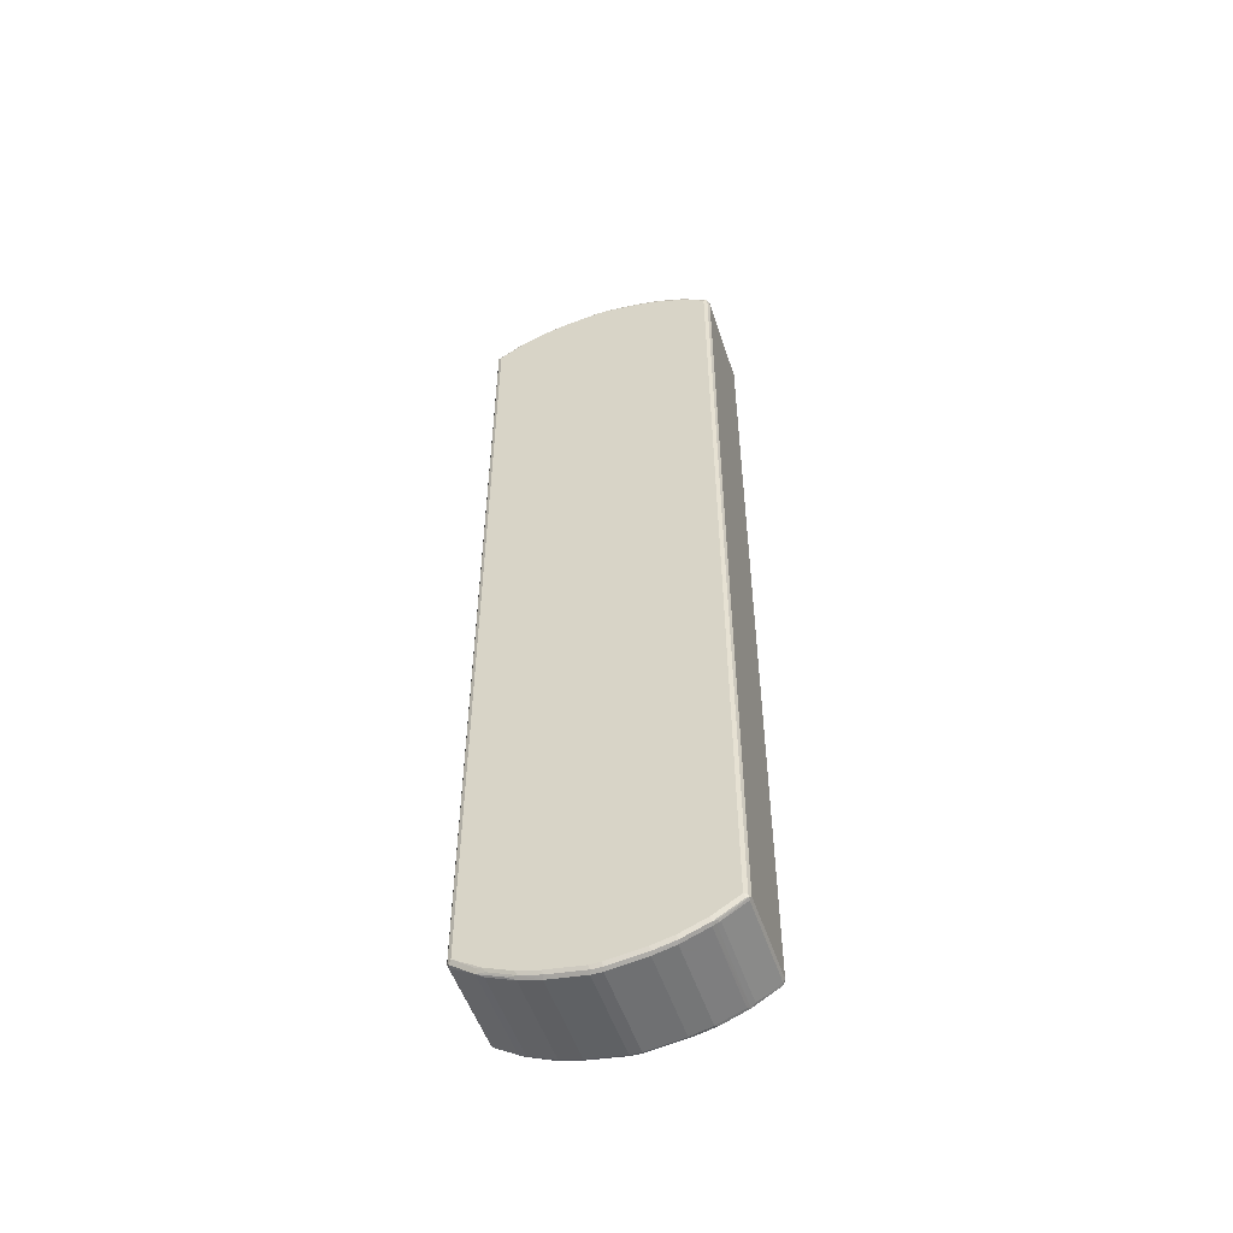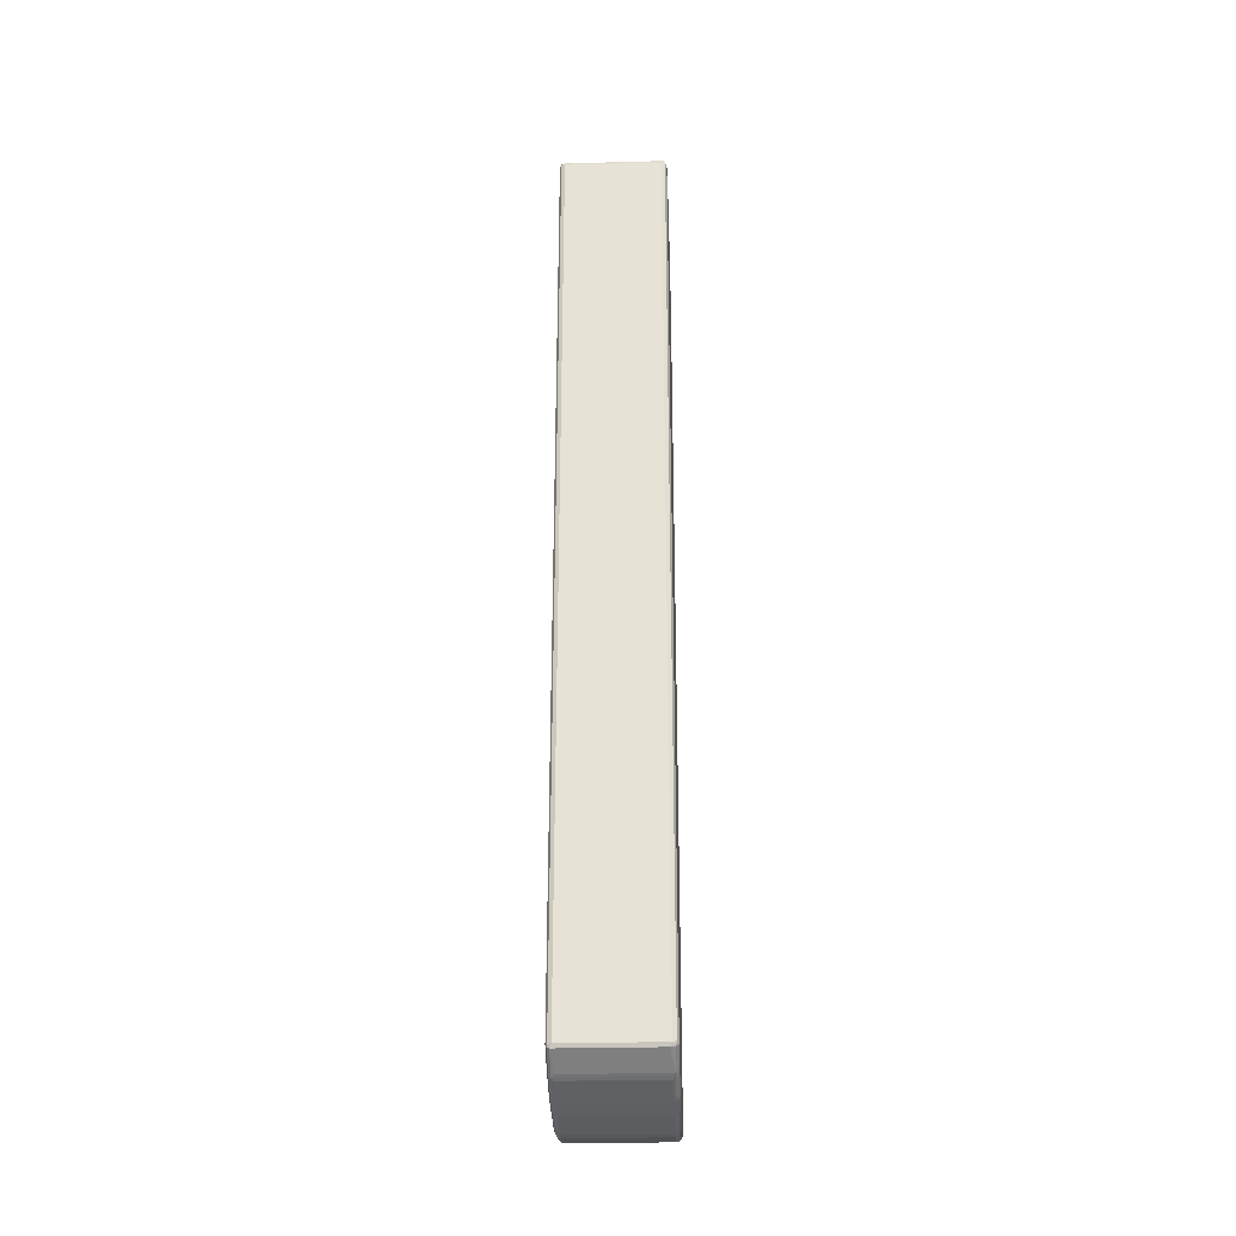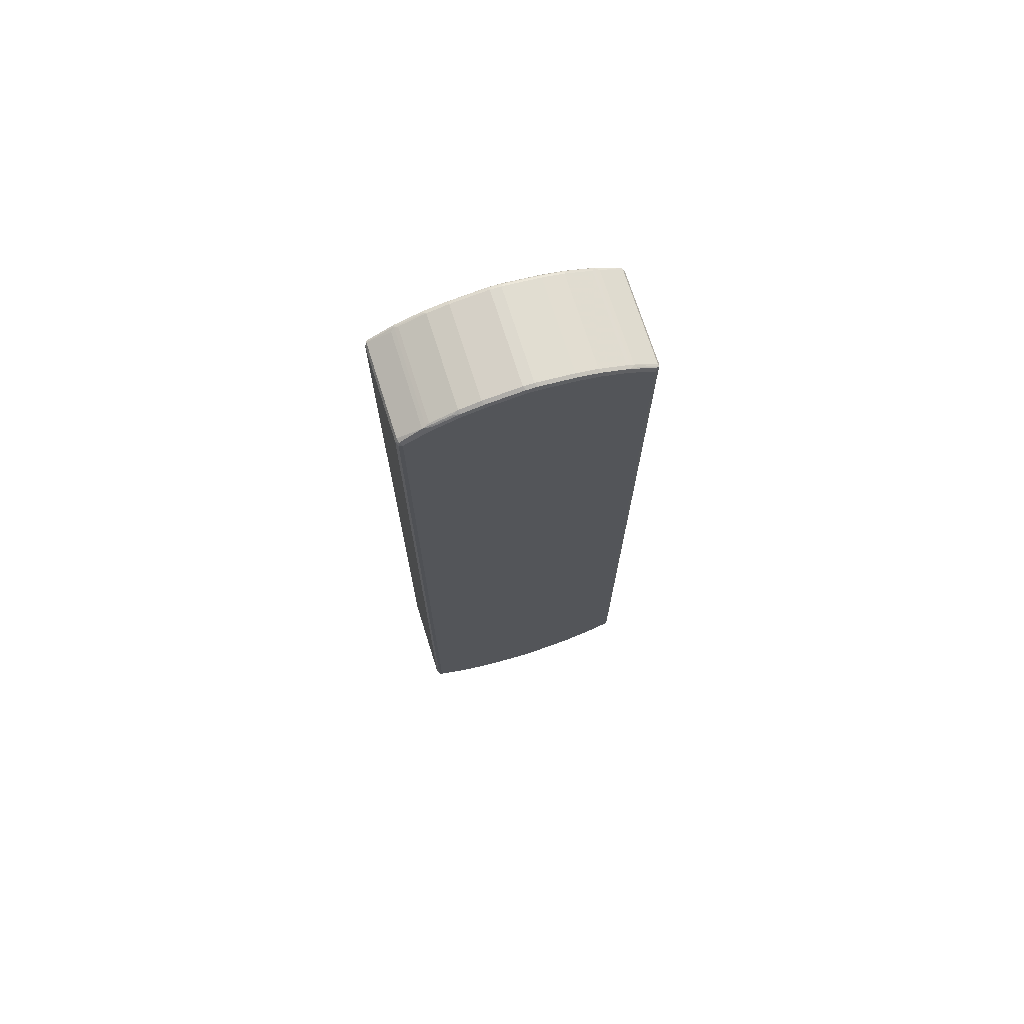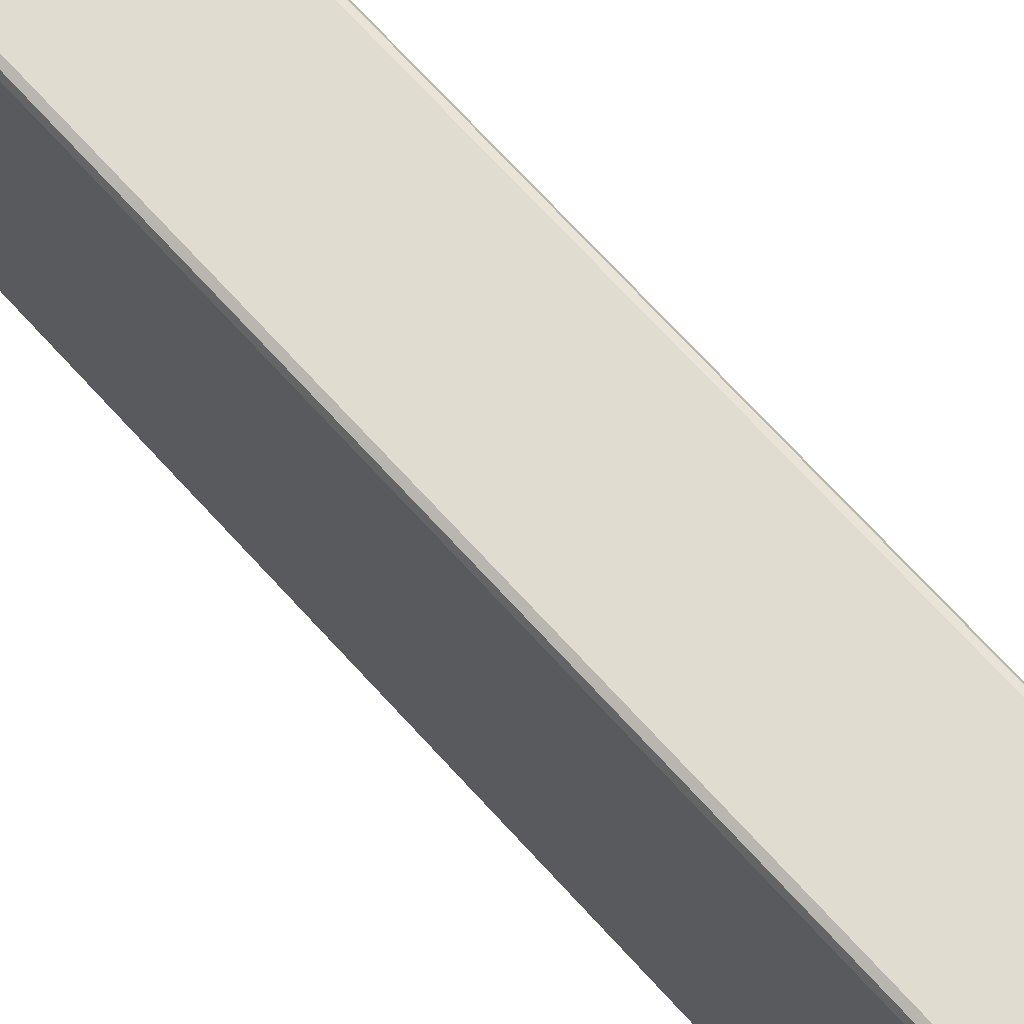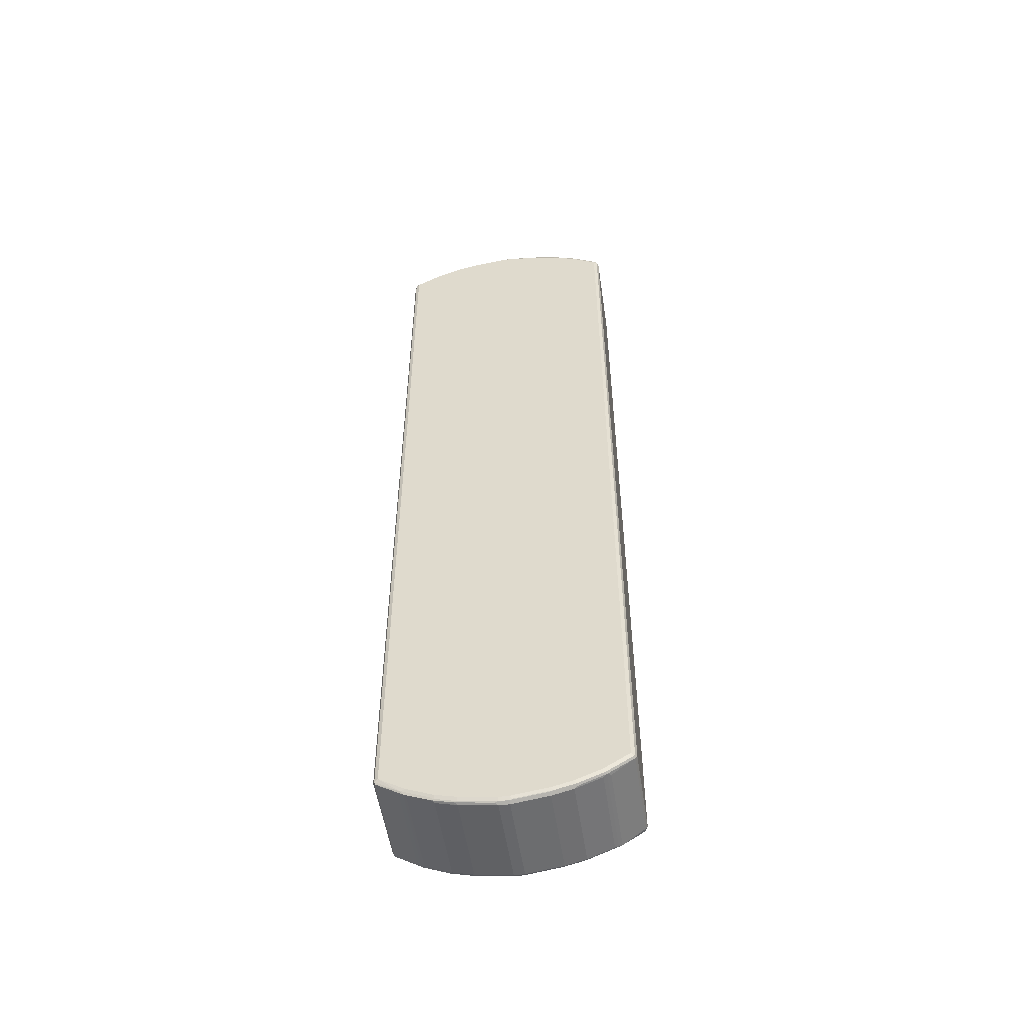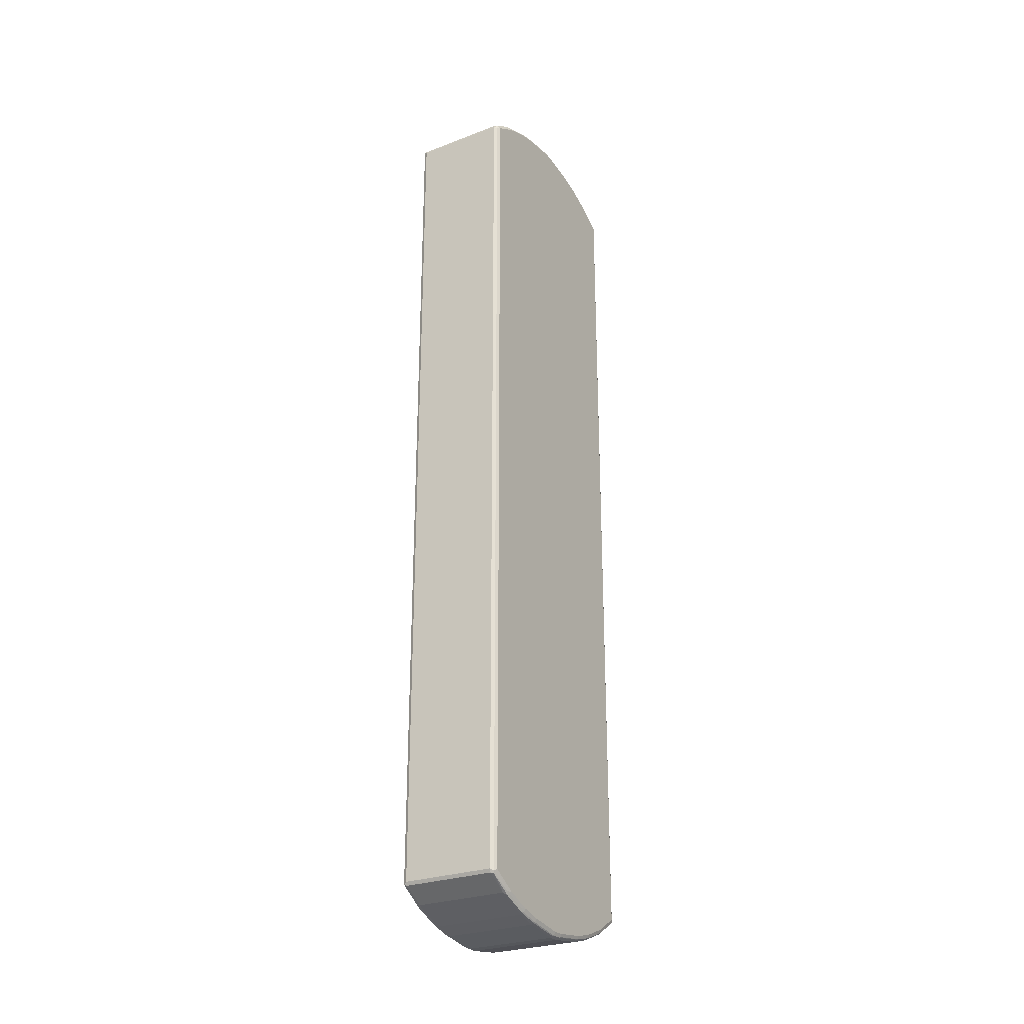
<metadata>
{"format":"obj","ext":"obj","renderer":"f3d","projection":"perspective","resolution":1024,"background":"white","views":[{"elev":-51.9,"azim":108.0,"up":"+Z"},{"elev":-28.4,"azim":2.3,"up":"+Z"},{"elev":71.8,"azim":-107.5,"up":"+Z"},{"elev":69.4,"azim":-42.1,"up":"+Y"},{"elev":-52.2,"azim":-81.6,"up":"+Z"},{"elev":-26.9,"azim":-149.3,"up":"+Z"}]}
</metadata>
<code>
v -0.0954 0.2438 0.8903
v -0.1025 0.2402 0.8869
v -0.1007 0.2385 0.8957
v -0.09185 0.2402 0.8974
v 0.0954 0.2438 0.8903
v -0.0954 0.2438 -0.8903
v -0.106 0.2332 0.8903
v -0.1025 0.2402 -0.8939
v -0.1042 0.189 0.9205
v -0.09893 0.1943 0.9256
v -0.0954 0.2332 0.901
v 0.09893 0.2402 0.8974
v 0.1034 0.2385 0.8957
v 0.1025 0.2402 0.8903
v 0.1007 0.2411 -0.8957
v 0.0954 0.2438 -0.8903
v -0.0954 0.2402 -0.8974
v -0.1007 0.2385 -0.8983
v -0.106 0.1802 0.9222
v -0.106 0.2332 -0.8903
v -0.1034 0.1908 -0.9235
v -0.1007 0.1855 0.9275
v -0.09893 0.1413 0.9468
v -0.0954 0.1802 0.9327
v -0.09185 0.1873 0.9293
v 0.09185 0.1943 0.9256
v 0.09893 0.1873 0.9293
v 0.1034 0.1855 0.9275
v 0.106 0.2332 0.8903
v 0.106 0.2332 -0.8903
v 0.1025 0.2402 -0.8903
v 0.1025 0.2367 -0.8974
v 0.1007 0.1882 -0.9275
v 0.0954 0.1943 -0.9256
v 0.0954 0.2402 -0.8974
v -0.0954 0.1943 -0.9256
v -0.1007 0.1855 -0.9302
v -0.106 0.1272 0.9434
v -0.1025 0.1767 0.9293
v -0.106 0.1802 -0.9222
v -0.1034 0.1378 -0.9447
v -0.1007 0.1325 0.9487
v -0.0954 0.1272 0.9539
v 0.0954 0.1802 0.9327
v 0.09893 0.1343 0.9505
v 0.1034 0.1325 0.9487
v 0.106 0.1802 0.9222
v 0.106 0.1802 -0.9222
v 0.1034 0.1921 -0.9222
v 0.1025 0.1837 -0.9293
v 0.0954 0.1802 -0.9327
v 0.0954 0.1873 -0.9293
v -0.0954 0.1802 -0.9327
v -0.1007 0.1325 -0.9514
v -0.106 0.08477 0.9539
v -0.1025 0.1237 0.9505
v -0.106 0.1272 -0.9434
v -0.1025 0.1272 -0.9505
v -0.0954 0.08477 0.9646
v 0.0954 0.1272 0.9539
v 0.0954 0.08477 0.9646
v 0.1034 0.09007 0.9592
v 0.106 0.1272 0.9434
v 0.106 0.1272 -0.9434
v 0.1025 0.1307 -0.9505
v 0.0954 0.1272 -0.9539
v -0.0954 0.1272 -0.9539
v -0.0954 0.08477 -0.9646
v -0.1007 0.09007 -0.9619
v -0.106 0.0106 0.9646
v -0.1025 0.08124 0.961
v -0.106 0.08477 -0.9539
v -0.1025 0.08477 -0.961
v -0.0954 0.0106 0.9753
v 0.0954 0.0106 0.9753
v 0.1025 0.08477 0.961
v 0.106 0.08477 0.9539
v 0.1034 0.01589 0.9699
v 0.106 0.08477 -0.9539
v 0.1025 0.08831 -0.961
v 0.0954 0.08477 -0.9646
v -0.0954 0.0106 -0.9753
v -0.1007 0.01589 -0.9726
v -0.106 -0.0106 0.9646
v -0.1025 0.007064 0.9716
v -0.106 0.0106 -0.9646
v -0.1025 0.0106 -0.9716
v -0.0954 -0.0106 0.9753
v 0.0954 -0.0106 0.9753
v 0.1007 -0.01589 0.9726
v 0.1025 0.0106 0.9716
v 0.106 0.0106 0.9646
v 0.1025 -0.0106 0.9716
v 0.106 -0.0106 0.9646
v 0.106 0.0106 -0.9646
v 0.1025 0.01413 -0.9716
v 0.0954 0.0106 -0.9753
v -0.0954 -0.0106 -0.9753
v -0.1025 -0.0106 -0.9716
v -0.1025 -0.01413 0.9716
v -0.106 -0.08477 0.9539
v -0.1034 -0.01589 -0.9699
v -0.106 -0.0106 -0.9646
v -0.0954 -0.08477 0.9646
v 0.0954 -0.08477 0.9646
v 0.1007 -0.09007 0.9619
v 0.1025 -0.08477 0.961
v 0.106 -0.08477 0.9539
v 0.106 -0.0106 -0.9646
v 0.1025 -0.007064 -0.9716
v 0.0954 -0.0106 -0.9753
v -0.0954 -0.08477 -0.9646
v -0.1025 -0.08477 -0.961
v -0.1025 -0.08831 0.961
v -0.106 -0.1272 0.9434
v -0.1034 -0.09007 -0.9592
v -0.106 -0.08477 -0.9539
v -0.1025 -0.1307 0.9505
v -0.0954 -0.1272 0.9539
v 0.0954 -0.1272 0.9539
v 0.1007 -0.1325 0.9514
v 0.1025 -0.1272 0.9505
v 0.106 -0.1272 0.9434
v 0.106 -0.08477 -0.9539
v 0.1025 -0.08124 -0.961
v 0.0954 -0.08477 -0.9646
v -0.0954 -0.1272 -0.9539
v -0.09893 -0.1343 -0.9505
v -0.1034 -0.1325 -0.9487
v -0.106 -0.1802 0.9222
v -0.106 -0.1272 -0.9434
v -0.1025 -0.1837 0.9293
v -0.0954 -0.1802 0.9327
v 0.0954 -0.1802 0.9327
v 0.1034 -0.1378 0.9447
v 0.1007 -0.1855 0.9302
v 0.106 -0.1802 0.9222
v 0.106 -0.1272 -0.9434
v 0.1025 -0.1237 -0.9505
v 0.0954 -0.1272 -0.9539
v -0.0954 -0.1802 -0.9327
v -0.09893 -0.1873 -0.9293
v -0.1034 -0.1855 -0.9275
v -0.1034 -0.1921 0.9222
v -0.106 -0.2332 0.8903
v -0.106 -0.1802 -0.9222
v -0.1025 -0.2367 0.8974
v -0.1007 -0.1882 0.9275
v -0.0954 -0.1873 0.9293
v 0.1034 -0.1908 0.9235
v -0.0954 -0.1943 0.9256
v 0.0954 -0.1943 0.9256
v 0.1007 -0.2385 0.8983
v 0.106 -0.2332 0.8903
v 0.106 -0.1802 -0.9222
v 0.1025 -0.1767 -0.9293
v 0.1007 -0.1325 -0.9487
v 0.09893 -0.1413 -0.9468
v 0.0954 -0.1802 -0.9327
v 0.09185 -0.1873 -0.9293
v -0.09185 -0.1943 -0.9256
v -0.09893 -0.2402 -0.8974
v -0.1034 -0.2385 -0.8957
v -0.1025 -0.2402 0.8903
v -0.1007 -0.2411 0.8957
v -0.106 -0.2332 -0.8903
v 0.1025 -0.2402 0.8939
v -0.0954 -0.2402 0.8974
v 0.0954 -0.2402 0.8974
v 0.0954 -0.2438 0.8903
v 0.106 -0.2332 -0.8903
v 0.1042 -0.189 -0.9205
v 0.1007 -0.1855 -0.9275
v 0.09893 -0.1943 -0.9256
v 0.09185 -0.2402 -0.8974
v -0.0954 -0.2438 -0.8903
v -0.1025 -0.2402 -0.8903
v -0.0954 -0.2438 0.8903
v 0.1025 -0.2402 -0.8869
v 0.0954 -0.2438 -0.8903
v 0.1007 -0.2385 -0.8957
v 0.0954 -0.2332 -0.901
f 1 2 3
f 110 125 126
f 109 125 110
f 109 124 125
f 107 123 108
f 107 122 123
f 106 122 107
f 106 121 122
f 105 121 106
f 110 126 111
f 105 120 121
f 104 119 120
f 104 118 119
f 104 114 118
f 102 117 103
f 102 116 117
f 101 118 114
f 101 115 118
f 99 116 102
f 104 120 105
f 112 127 128
f 112 128 129
f 112 129 116
f 123 150 137
f 123 135 150
f 122 135 123
f 121 150 135
f 121 136 150
f 121 135 122
f 120 136 121
f 120 134 136
f 119 134 120
f 119 133 134
f 118 133 119
f 118 132 133
f 116 131 117
f 116 129 131
f 115 132 118
f 115 130 132
f 112 140 127
f 112 126 140
f 112 116 113
f 99 113 116
f 124 138 139
f 98 126 112
f 98 113 99
f 82 98 83
f 82 111 98
f 82 97 111
f 80 97 81
f 80 96 97
f 79 96 80
f 79 95 96
f 78 94 92
f 83 98 99
f 78 93 94
f 75 90 91
f 75 89 90
f 74 89 75
f 74 88 89
f 74 100 88
f 74 85 100
f 72 87 86
f 72 73 87
f 78 91 93
f 83 99 87
f 84 101 114
f 84 114 100
f 98 112 113
f 96 111 97
f 96 110 111
f 95 110 96
f 95 109 110
f 93 108 94
f 93 107 108
f 90 107 93
f 90 106 107
f 90 93 91
f 89 106 90
f 89 105 106
f 88 105 89
f 88 104 105
f 88 114 104
f 88 100 114
f 87 99 102
f 86 102 103
f 86 87 102
f 98 111 126
f 70 100 85
f 124 139 125
f 126 139 140
f 161 174 175
f 159 174 160
f 157 174 158
f 157 173 174
f 155 171 172
f 155 173 156
f 155 172 173
f 154 179 171
f 161 175 162
f 154 167 179
f 153 169 170
f 152 169 153
f 151 165 168
f 151 169 152
f 151 168 169
f 150 167 154
f 150 153 167
f 148 165 151
f 153 170 167
f 162 175 180
f 162 180 176
f 162 176 163
f 175 181 180
f 174 182 175
f 174 181 182
f 172 181 174
f 172 174 173
f 171 181 172
f 171 179 181
f 170 176 180
f 170 178 176
f 167 180 179
f 167 170 180
f 165 176 178
f 165 177 176
f 165 169 168
f 165 170 169
f 165 178 170
f 164 177 165
f 163 177 164
f 163 176 177
f 148 151 149
f 125 139 126
f 145 163 164
f 145 165 147
f 136 149 151
f 133 136 134
f 133 149 136
f 133 148 149
f 132 148 133
f 132 165 148
f 132 147 165
f 132 144 147
f 136 151 152
f 130 145 144
f 129 146 131
f 129 143 146
f 128 143 129
f 128 142 143
f 127 142 128
f 127 141 142
f 127 159 141
f 127 140 159
f 130 144 132
f 136 152 153
f 136 153 150
f 137 150 154
f 145 164 165
f 144 145 147
f 143 166 146
f 143 163 166
f 142 163 143
f 142 162 163
f 142 161 162
f 142 174 161
f 142 160 174
f 141 160 142
f 141 159 160
f 140 174 159
f 140 158 174
f 140 157 158
f 139 157 140
f 139 173 157
f 139 156 173
f 138 156 139
f 138 155 156
f 145 166 163
f 70 84 100
f 69 87 73
f 69 83 87
f 13 31 14
f 13 30 31
f 13 29 30
f 13 47 29
f 13 28 47
f 12 28 13
f 12 27 28
f 12 26 27
f 14 31 15
f 10 27 26
f 10 24 25
f 10 43 24
f 10 23 43
f 10 42 23
f 10 22 42
f 9 22 10
f 9 19 22
f 8 21 20
f 10 25 27
f 15 31 30
f 15 30 32
f 15 32 50
f 22 56 42
f 22 39 56
f 21 57 40
f 21 41 57
f 21 54 41
f 21 37 54
f 20 21 40
f 19 39 22
f 19 56 39
f 19 38 56
f 18 37 21
f 18 36 37
f 17 36 18
f 17 34 36
f 17 35 34
f 15 35 17
f 15 34 35
f 15 33 34
f 15 50 33
f 8 18 21
f 23 42 43
f 7 38 19
f 7 70 55
f 5 12 13
f 4 26 12
f 4 10 26
f 4 11 10
f 3 11 4
f 3 10 11
f 3 9 10
f 3 7 9
f 5 13 14
f 2 20 7
f 2 7 3
f 1 8 2
f 1 6 8
f 1 16 6
f 1 5 16
f 1 12 5
f 1 4 12
f 1 3 4
f 2 8 20
f 5 14 15
f 5 15 16
f 6 16 15
f 7 84 70
f 7 101 84
f 7 115 101
f 7 130 115
f 7 145 130
f 7 166 145
f 7 146 166
f 7 131 146
f 7 117 131
f 7 103 117
f 7 86 103
f 7 72 86
f 7 57 72
f 7 40 57
f 7 20 40
f 7 19 9
f 6 18 8
f 6 17 18
f 6 15 17
f 7 55 38
f 24 44 27
f 24 27 25
f 24 43 60
f 56 71 59
f 55 85 71
f 55 70 85
f 54 73 58
f 54 69 73
f 54 68 69
f 54 67 68
f 51 67 53
f 57 58 73
f 51 66 67
f 50 65 66
f 48 50 49
f 48 65 50
f 48 64 65
f 46 77 63
f 46 62 77
f 46 61 62
f 45 61 46
f 50 66 51
f 57 73 72
f 59 71 85
f 59 85 74
f 68 83 69
f 68 82 83
f 68 97 82
f 68 81 97
f 66 68 67
f 66 81 68
f 65 81 66
f 65 80 81
f 64 80 65
f 64 79 80
f 62 92 77
f 62 78 92
f 62 91 78
f 62 76 91
f 61 76 62
f 61 91 76
f 61 75 91
f 59 75 61
f 59 74 75
f 45 60 61
f 43 61 60
f 43 59 61
f 43 56 59
f 29 138 124
f 29 155 138
f 29 171 155
f 29 154 171
f 29 137 154
f 29 123 137
f 29 108 123
f 29 94 108
f 29 92 94
f 29 77 92
f 29 63 77
f 29 47 63
f 28 63 47
f 28 46 63
f 27 46 28
f 27 45 46
f 27 60 45
f 27 44 60
f 24 60 44
f 29 124 109
f 175 182 181
f 29 109 95
f 29 79 64
f 42 56 43
f 41 58 57
f 41 54 58
f 38 71 56
f 38 55 71
f 37 67 54
f 37 53 67
f 37 51 53
f 37 52 51
f 34 37 36
f 34 52 37
f 33 52 34
f 33 51 52
f 33 50 51
f 32 49 50
f 30 49 32
f 30 48 49
f 29 48 30
f 29 64 48
f 29 95 79
f 179 180 181

</code>
